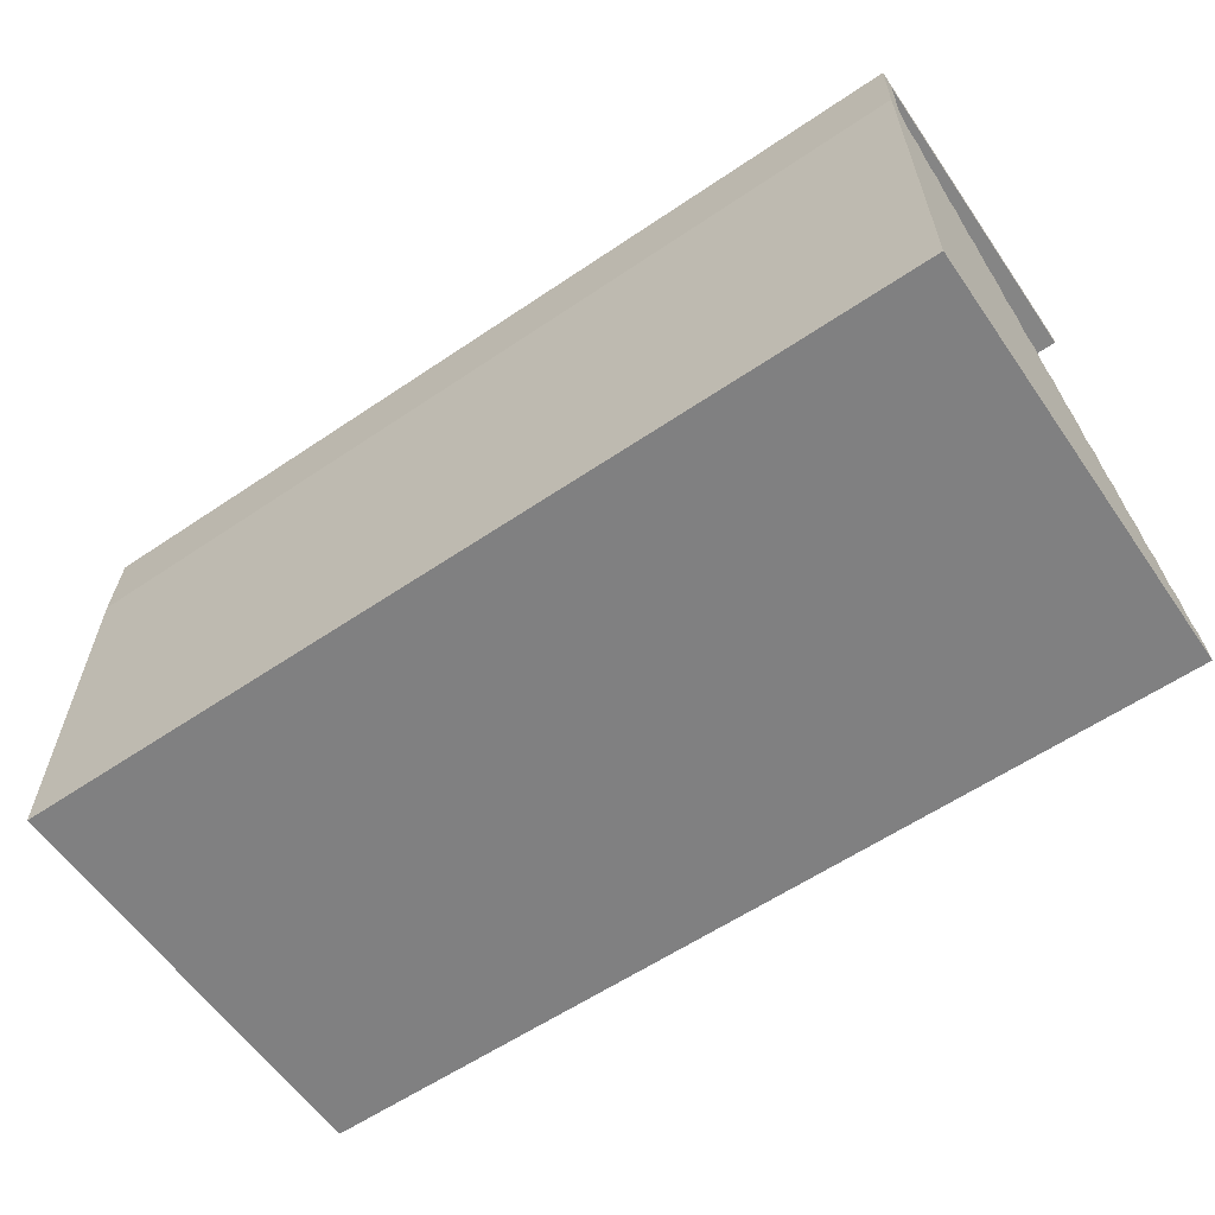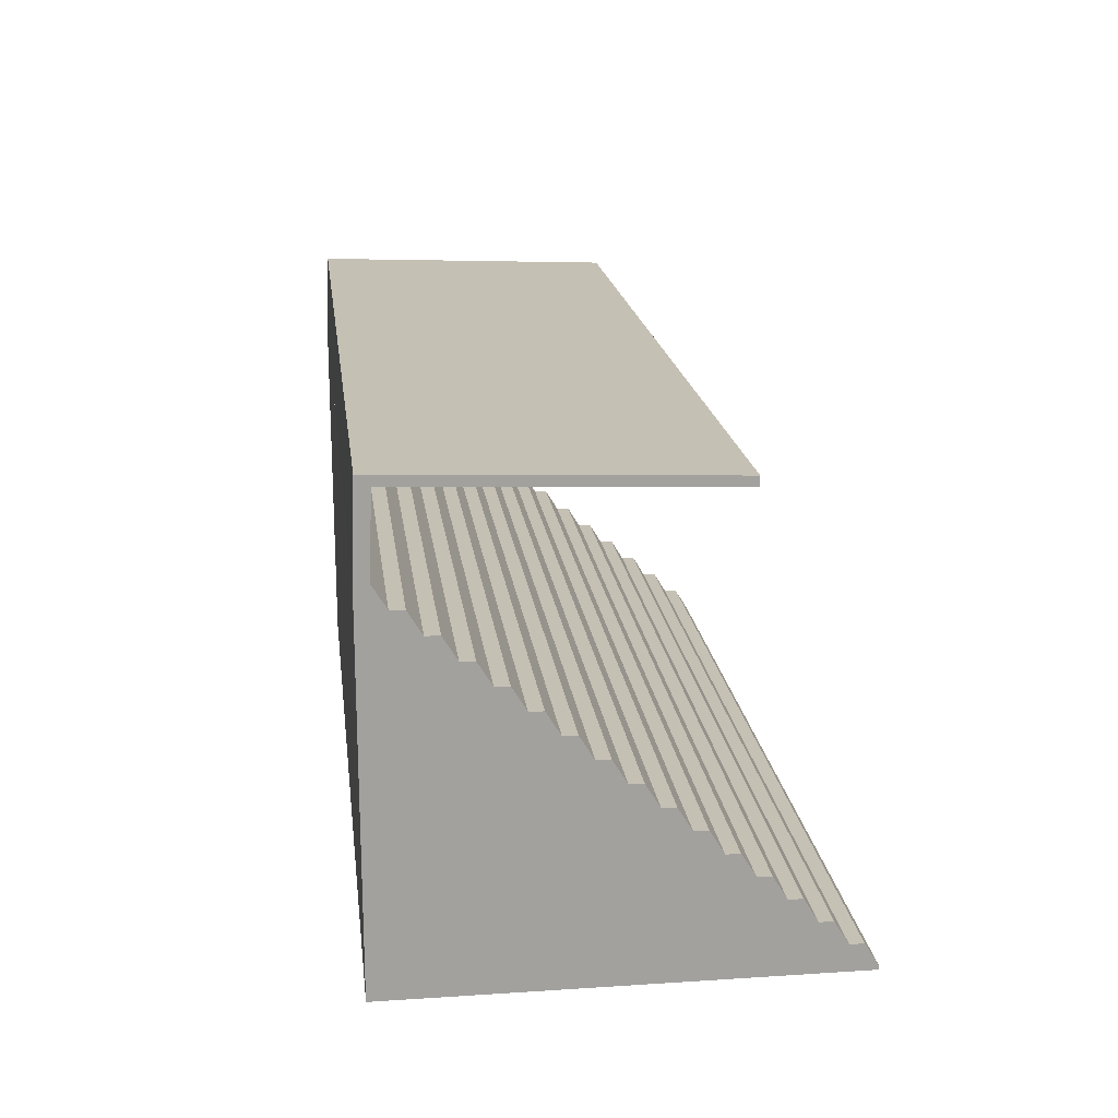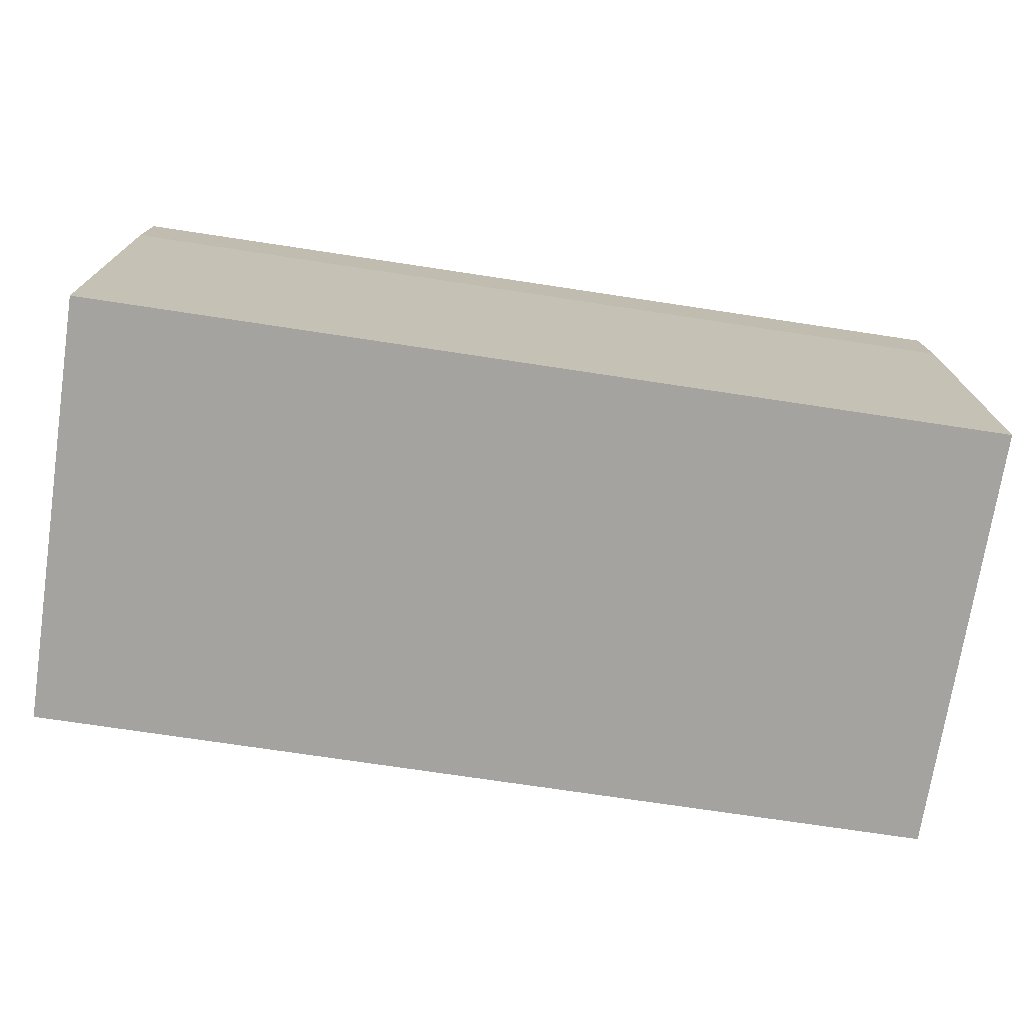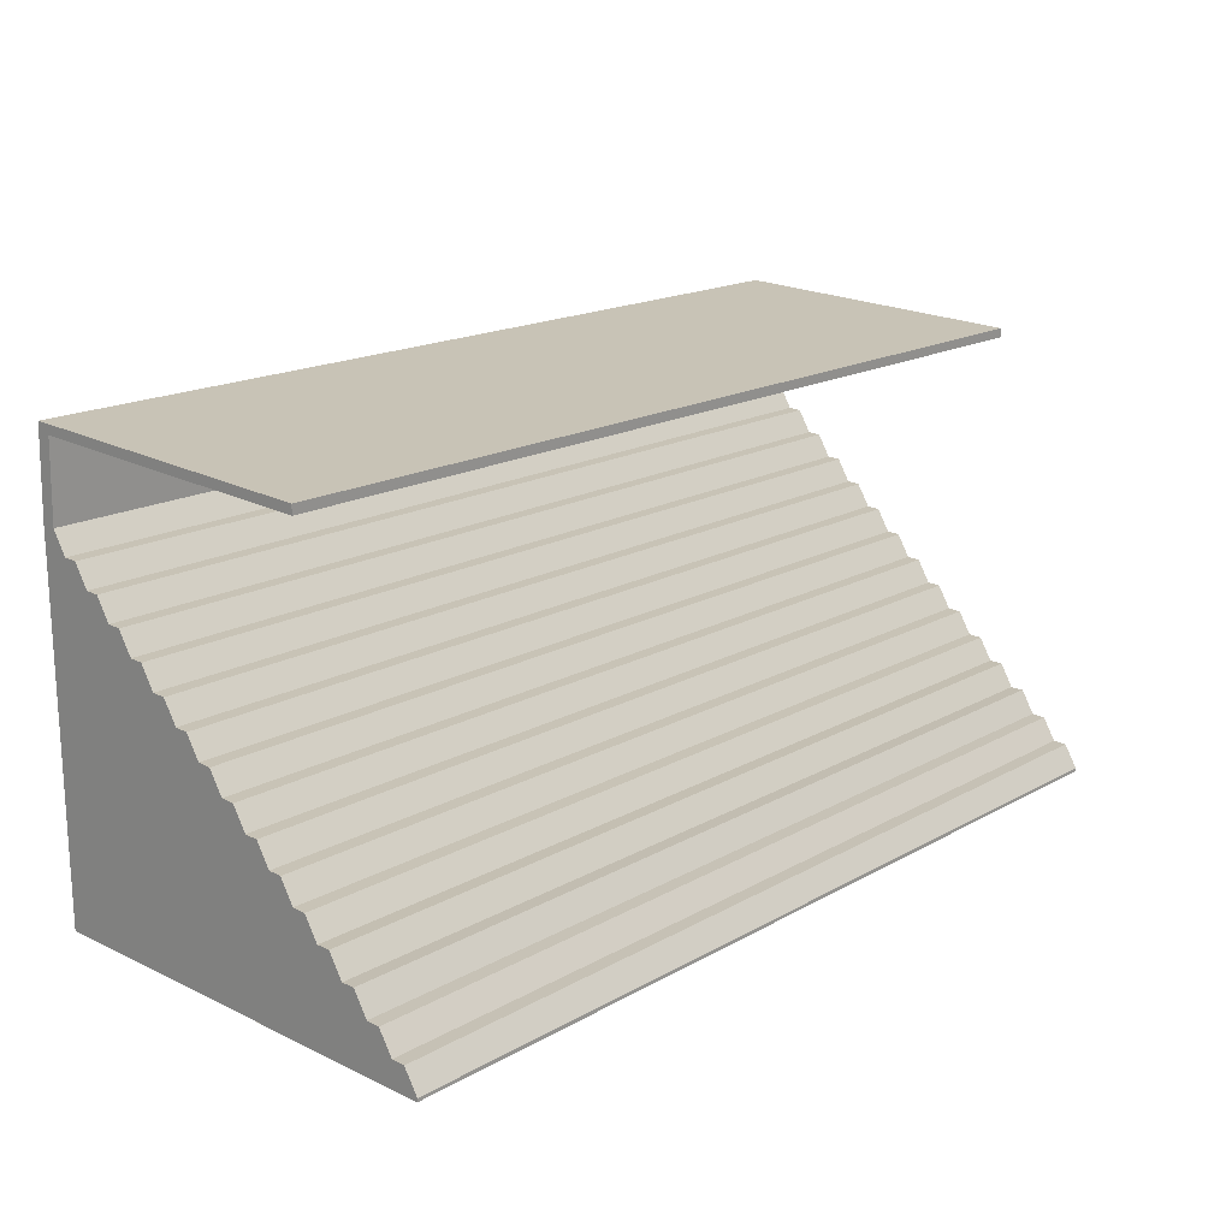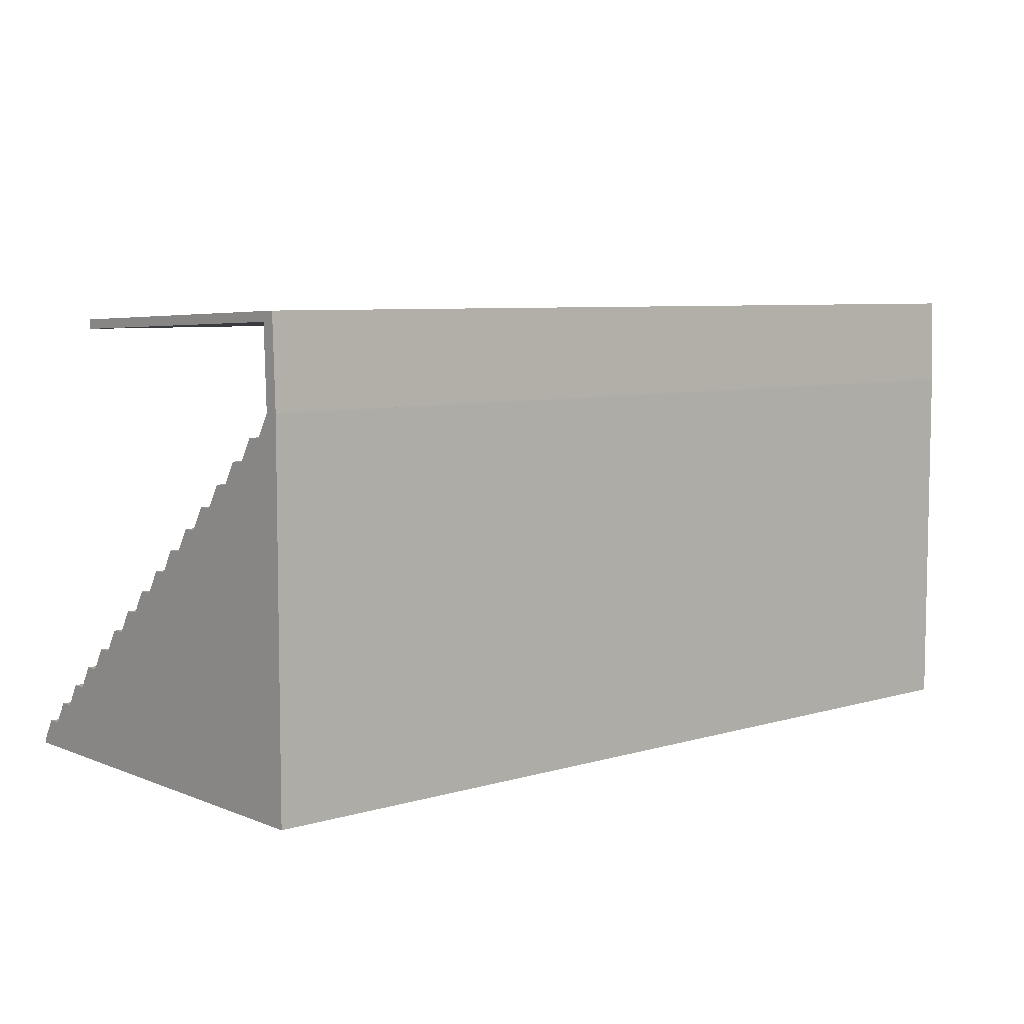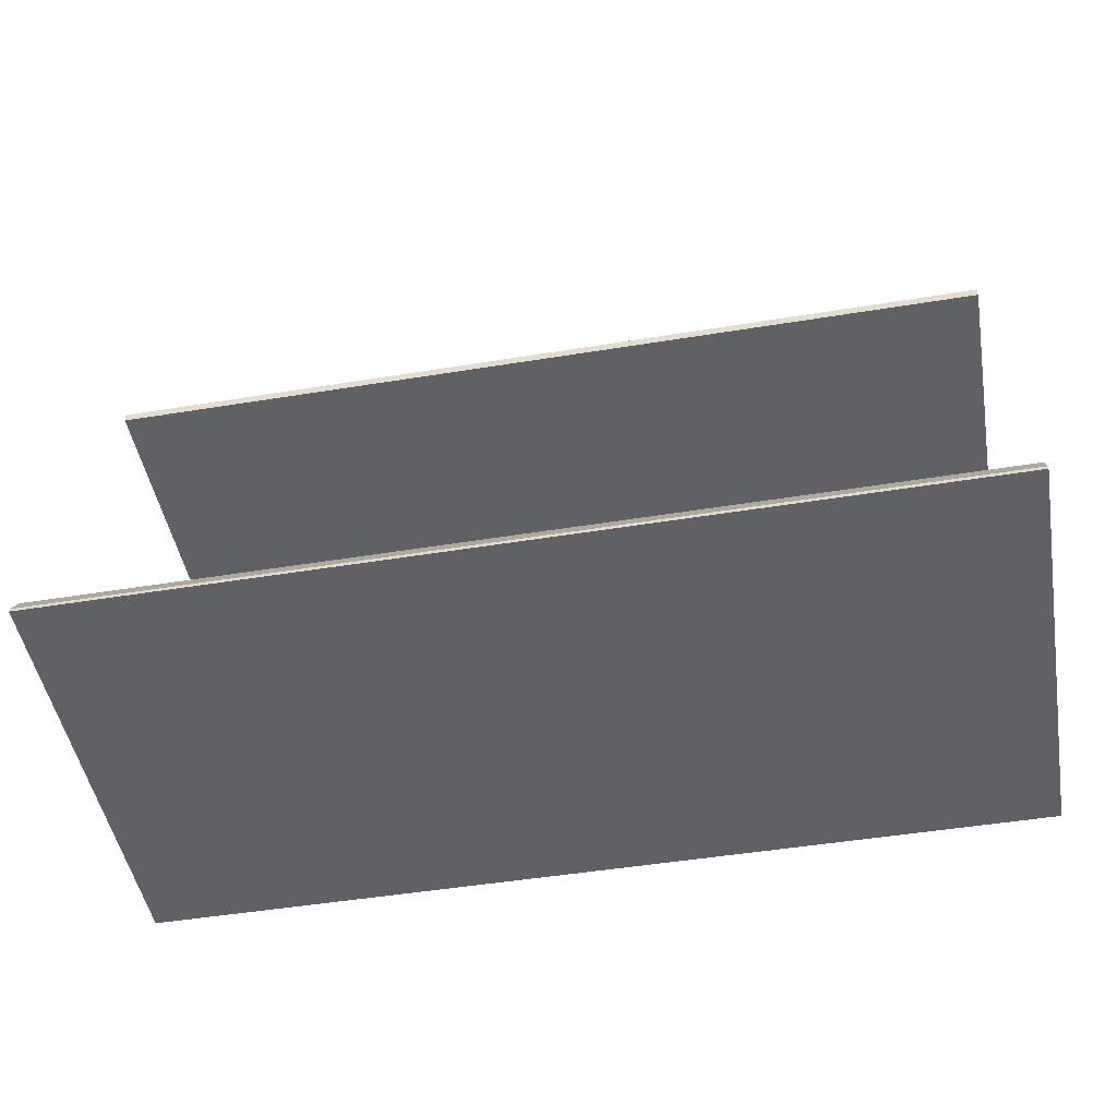
<metadata>
{"format":"obj","ext":"obj","renderer":"f3d","projection":"perspective","resolution":1024,"background":"white","views":[{"elev":-60.0,"azim":-145.3,"up":"+Y"},{"elev":18.4,"azim":-97.1,"up":"+Y"},{"elev":-73.0,"azim":171.4,"up":"+Y"},{"elev":17.8,"azim":-47.4,"up":"+Y"},{"elev":6.7,"azim":139.1,"up":"+Y"},{"elev":-49.2,"azim":10.2,"up":"+Y"}]}
</metadata>
<code>
o Cube.004_Cube.006
v -4.01 -2.343 2.333
v -4.01 -2.306 2.333
v -4.01 -2.343 -2.348
v -4.01 1.589 -2.348
v 5.796 -2.343 2.333
v 5.796 -2.306 2.333
v 5.796 -2.343 -2.348
v 5.796 1.589 -2.348
v -4.01 -2.343 -0.007572
v -4.01 -0.3587 -0.007572
v 5.796 -2.343 -0.007572
v 5.796 -0.3587 -0.007572
v -4.01 0.6151 -1.178
v 5.796 -2.343 -1.178
v -4.01 -2.343 -1.178
v 5.796 0.6151 -1.178
v -4.01 1.102 -1.763
v 5.796 -2.343 -1.763
v -4.01 -2.343 -1.763
v 5.796 1.102 -1.763
v -4.01 1.345 -2.056
v 5.796 -2.343 -2.056
v -4.01 -2.343 -2.056
v 5.796 1.345 -2.056
v -4.01 -2.343 1.163
v 5.796 -1.333 1.163
v -4.01 -1.333 1.163
v 5.796 -2.343 1.163
v -4.01 -2.343 -1.471
v 5.796 0.8586 -1.471
v -4.01 0.8586 -1.471
v 5.796 -2.343 -1.471
v -4.01 -2.343 -0.5928
v 5.796 0.1282 -0.5928
v -4.01 0.1282 -0.5928
v 5.796 -2.343 -0.5928
v -4.01 0.3716 -0.8853
v 5.796 -2.343 -0.8853
v -4.01 -2.343 -0.8853
v 5.796 0.3716 -0.8853
v -4.01 -2.343 -0.3002
v 5.796 -0.1153 -0.3002
v -4.01 -0.1153 -0.3002
v 5.796 -2.343 -0.3002
v -4.01 -0.8457 0.5776
v 5.796 -2.343 0.5776
v -4.01 -2.343 0.5776
v 5.796 -0.8457 0.5776
v -4.01 -2.343 0.8702
v 5.796 -1.089 0.8702
v -4.01 -1.089 0.8702
v 5.796 -2.343 0.8702
v -4.01 -0.6022 0.285
v 5.796 -2.343 0.285
v -4.01 -2.343 0.285
v 5.796 -0.6022 0.285
v -4.01 -2.343 1.748
v 5.796 -1.82 1.748
v -4.01 -1.82 1.748
v 5.796 -2.343 1.748
v -4.01 -1.576 1.455
v 5.796 -2.343 1.455
v -4.01 -2.343 1.455
v 5.796 -1.576 1.455
v -4.01 -2.343 2.041
v 5.796 -2.063 2.041
v -4.01 -2.063 2.041
v 5.796 -2.343 2.041
v -4.01 -2.343 2.187
v 5.796 -2.066 2.187
v -4.01 -2.066 2.187
v 5.796 -2.343 2.187
v -4.01 -1.824 1.894
v 5.796 -2.343 1.894
v -4.01 -2.343 1.894
v 5.796 -1.824 1.894
v -4.01 -2.343 1.602
v 5.796 -1.573 1.602
v -4.01 -1.573 1.602
v 5.796 -2.343 1.602
v -4.01 -1.332 1.309
v 5.796 -2.343 1.309
v -4.01 -2.343 1.309
v 5.796 -1.332 1.309
v -4.01 -2.343 1.017
v 5.796 -1.095 1.017
v -4.01 -1.095 1.017
v 5.796 -2.343 1.017
v -4.01 -0.8511 0.7239
v 5.796 -2.343 0.7239
v -4.01 -2.343 0.7239
v 5.796 -0.8511 0.7239
v -4.01 -2.343 0.4313
v 5.796 -0.6077 0.4313
v -4.01 -0.6077 0.4313
v 5.796 -2.343 0.4313
v -4.01 -0.3642 0.1387
v 5.796 -2.343 0.1387
v -4.01 -2.343 0.1387
v 5.796 -0.3642 0.1387
v -4.01 -2.343 -0.1539
v 5.796 -0.1208 -0.1539
v -4.01 -0.1208 -0.1539
v 5.796 -2.343 -0.1539
v -4.01 0.1227 -0.4465
v 5.796 -2.343 -0.4465
v -4.01 -2.343 -0.4465
v 5.796 0.1227 -0.4465
v -4.01 -2.343 -0.7391
v 5.796 0.3662 -0.7391
v -4.01 0.3662 -0.7391
v 5.796 -2.343 -0.7391
v -4.01 0.6096 -1.032
v 5.796 -2.343 -1.032
v -4.01 -2.343 -1.032
v 5.796 0.6096 -1.032
v -4.01 -2.343 -1.324
v 5.796 0.8531 -1.324
v -4.01 0.8531 -1.324
v 5.796 -2.343 -1.324
v -4.01 1.097 -1.617
v 5.796 -2.343 -1.617
v -4.01 -2.343 -1.617
v 5.796 1.097 -1.617
v -4.01 -2.343 -1.909
v 5.796 1.34 -1.909
v -4.01 1.34 -1.909
v 5.796 -2.343 -1.909
v -4.01 1.583 -2.202
v 5.796 -2.343 -2.202
v -4.01 -2.343 -2.202
v 5.796 1.583 -2.202
v -4.01 1.589 -2.348
v 5.796 1.589 -2.348
v -4.01 1.583 -2.202
v 5.796 1.583 -2.202
v -4.01 2.428 -2.17
v -4.01 2.433 -2.317
v 5.796 2.433 -2.317
v 5.796 2.428 -2.17
v -4.01 2.527 -2.167
v -4.01 2.532 -2.313
v 5.796 2.532 -2.313
v 5.796 2.527 -2.167
v -4.01 2.306 1.077
v 5.796 2.306 1.077
v -4.01 2.405 1.081
v 5.796 2.405 1.081
f 3 4 8 7
f 69 72 5 1
f 101 104 11 9
f 117 120 14 15
f 125 128 18 19
f 128 126 20 18
f 123 121 17 19
f 130 132 24 22
f 131 130 22 23
f 85 88 28 25
f 117 119 31 29
f 123 122 32 29
f 107 105 35 33
f 112 110 34 36
f 109 112 36 33
f 115 114 38 39
f 114 116 40 38
f 101 103 43 41
f 107 106 44 41
f 96 94 48 46
f 93 96 46 47
f 91 89 45 47
f 85 87 51 49
f 91 90 52 49
f 99 98 54 55
f 98 100 56 54
f 75 73 59 57
f 77 80 60 57
f 80 78 58 60
f 82 84 64 62
f 83 82 62 63
f 69 71 67 65
f 75 74 68 65
f 1 2 71 69
f 65 68 72 69
f 57 60 74 75
f 65 67 73 75
f 62 64 78 80
f 63 62 80 77
f 25 28 82 83
f 28 26 84 82
f 25 27 87 85
f 49 52 88 85
f 47 46 90 91
f 49 51 89 91
f 55 54 96 93
f 54 56 94 96
f 11 12 100 98
f 9 11 98 99
f 9 10 103 101
f 41 44 104 101
f 33 36 106 107
f 41 43 105 107
f 39 38 112 109
f 38 40 110 112
f 14 16 116 114
f 15 14 114 115
f 15 13 119 117
f 29 32 120 117
f 19 18 122 123
f 29 31 121 123
f 22 24 126 128
f 23 22 128 125
f 8 4 129 132
f 3 7 130 131
f 7 8 132 130
f 134 136 135 133
f 138 137 141 142
f 143 142 141 144
f 144 141 147 148
f 139 138 142 143
f 140 139 143 144
f 137 140 146 145
f 140 144 148 146
f 141 137 145 147
f 131 129 4 3
f 72 70 6 5
f 5 6 2 1
f 70 71 2 6
f 102 103 10 12
f 104 102 12 11
f 99 97 10 9
f 120 118 16 14
f 118 119 13 16
f 115 113 13 15
f 126 127 17 20
f 132 129 21 24
f 125 127 21 23
f 83 81 27 25
f 86 87 27 26
f 88 86 26 28
f 124 121 31 30
f 122 124 30 32
f 110 111 35 34
f 116 113 37 40
f 109 111 37 39
f 106 108 42 44
f 108 105 43 42
f 94 95 45 48
f 90 92 50 52
f 92 89 51 50
f 100 97 53 56
f 93 95 53 55
f 78 79 59 58
f 84 81 61 64
f 77 79 61 63
f 76 73 67 66
f 74 76 66 68
f 66 67 71 70
f 68 66 70 72
f 60 58 76 74
f 58 59 73 76
f 57 59 79 77
f 64 61 79 78
f 26 27 81 84
f 63 61 81 83
f 52 50 86 88
f 50 51 87 86
f 48 45 89 92
f 46 48 92 90
f 47 45 95 93
f 56 53 95 94
f 12 10 97 100
f 55 53 97 99
f 44 42 102 104
f 42 43 103 102
f 34 35 105 108
f 36 34 108 106
f 33 35 111 109
f 40 37 111 110
f 16 13 113 116
f 39 37 113 115
f 30 31 119 118
f 32 30 118 120
f 18 20 124 122
f 20 17 121 124
f 19 17 127 125
f 24 21 127 126
f 23 21 129 131
f 136 134 139 140
f 133 135 137 138
f 135 136 140 137
f 134 133 138 139
f 145 146 148 147

</code>
